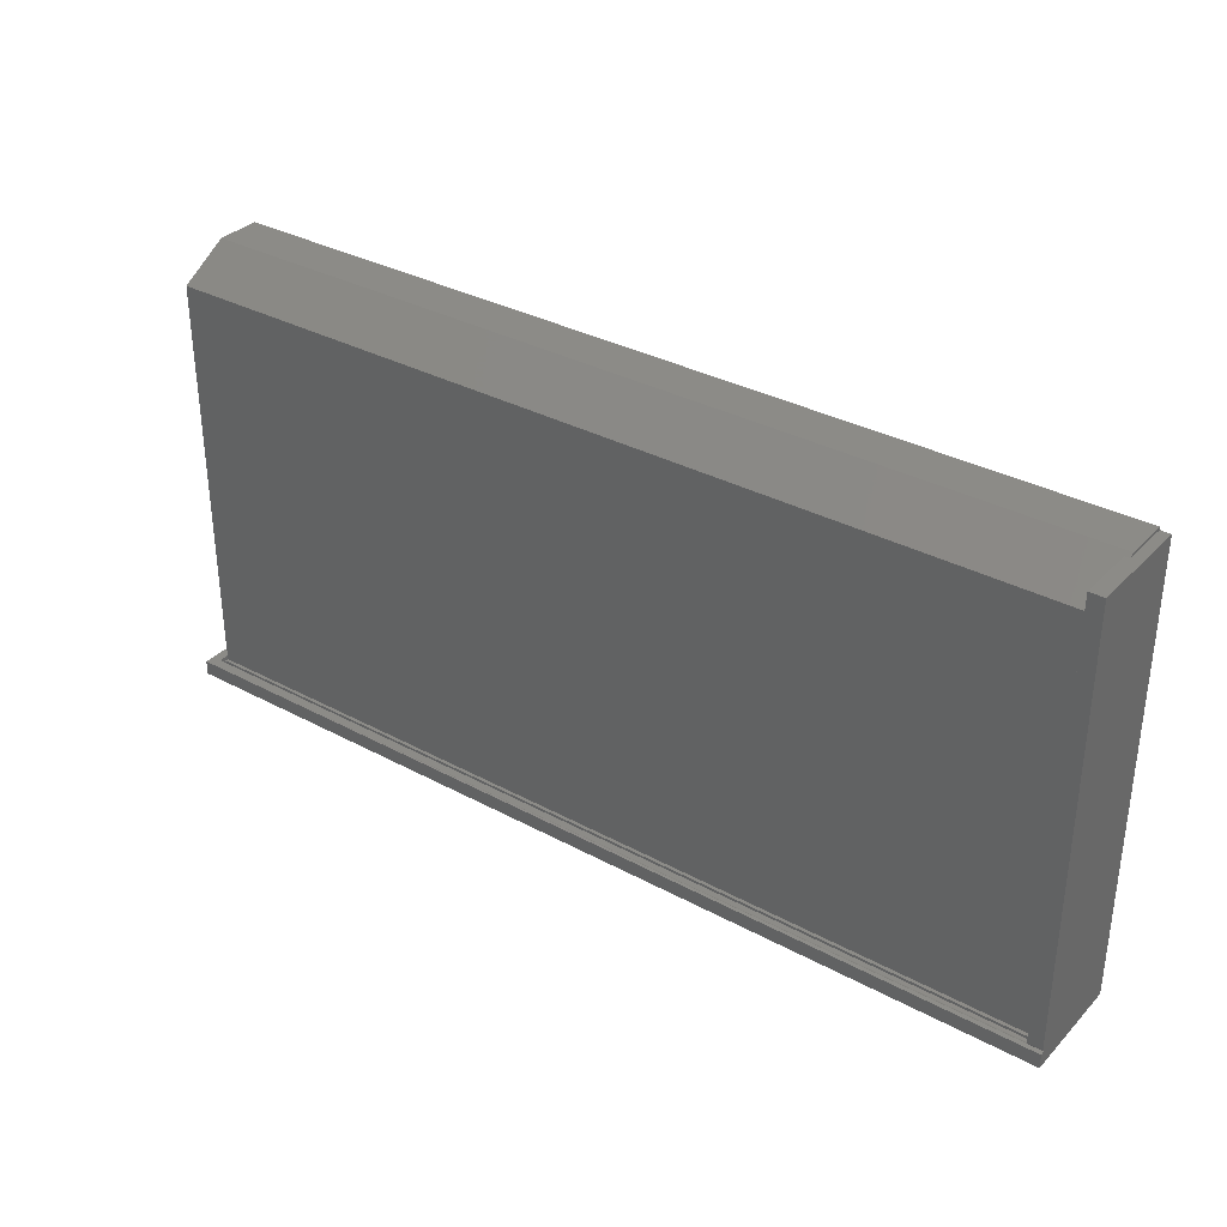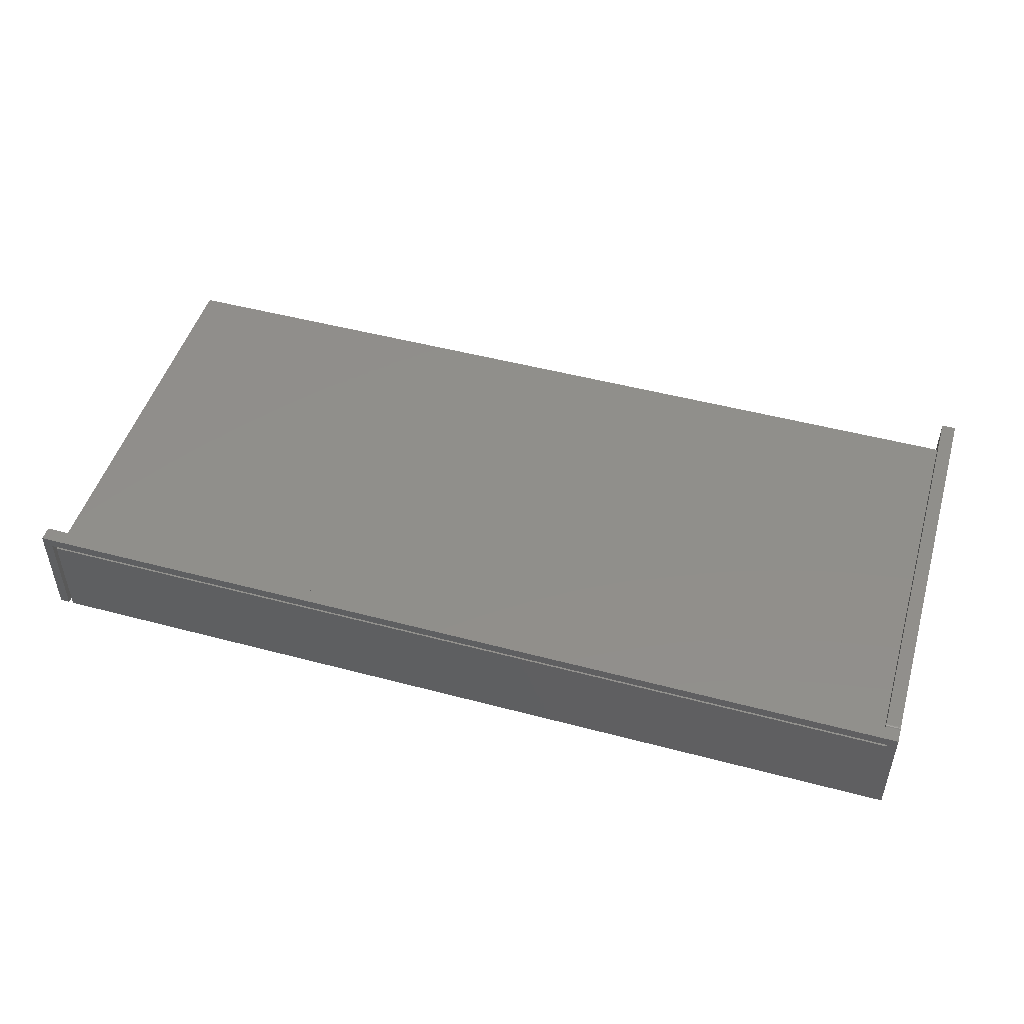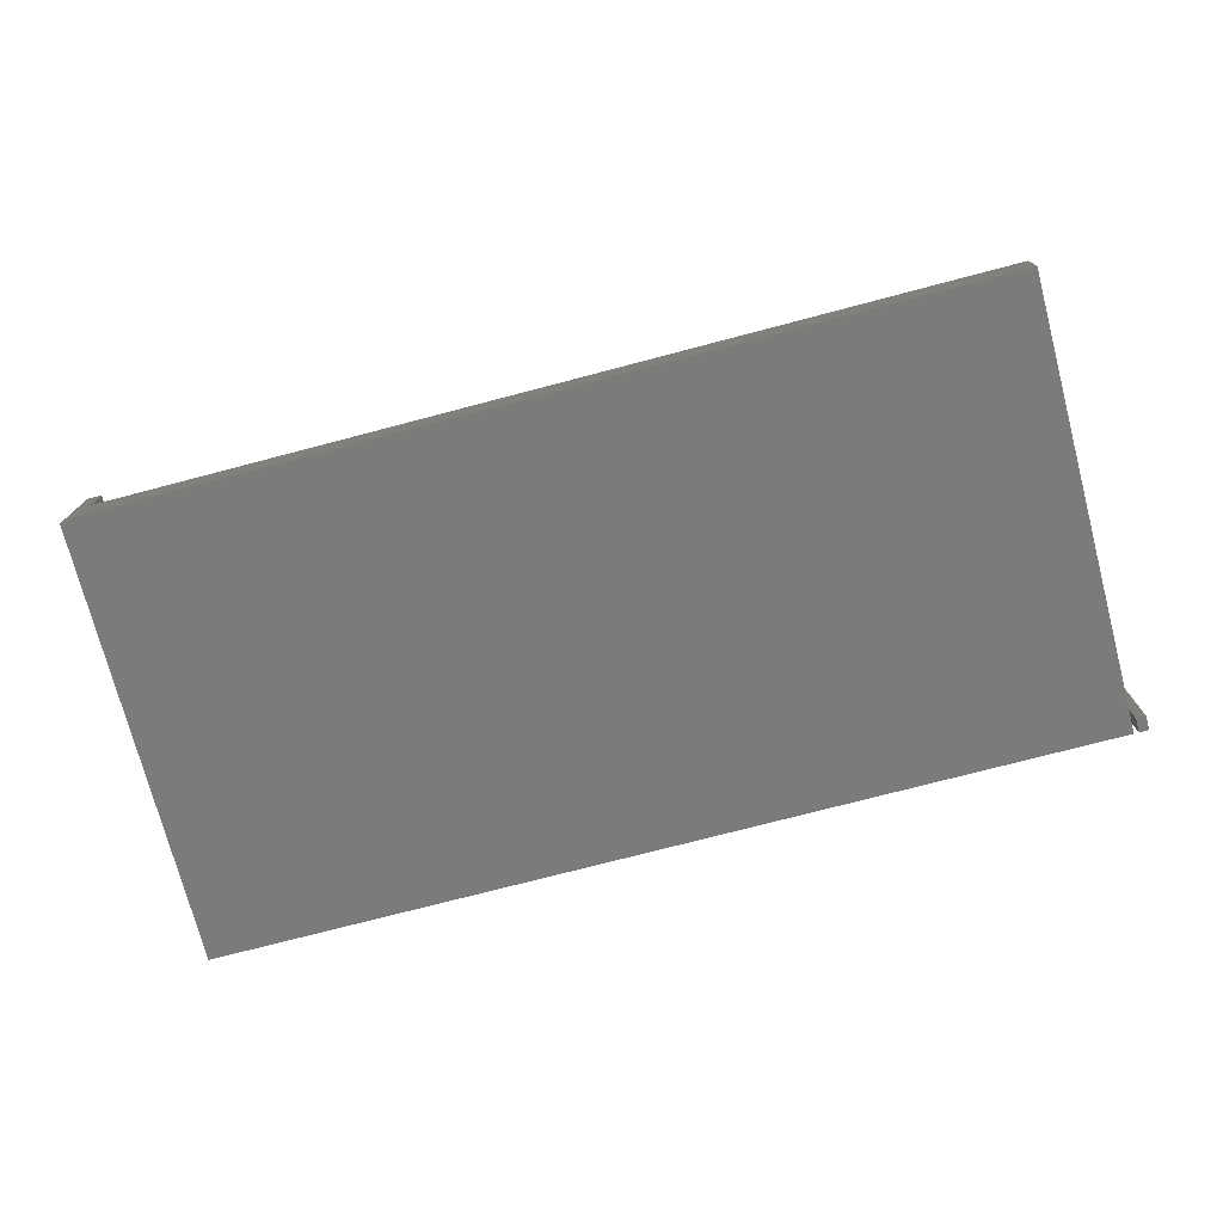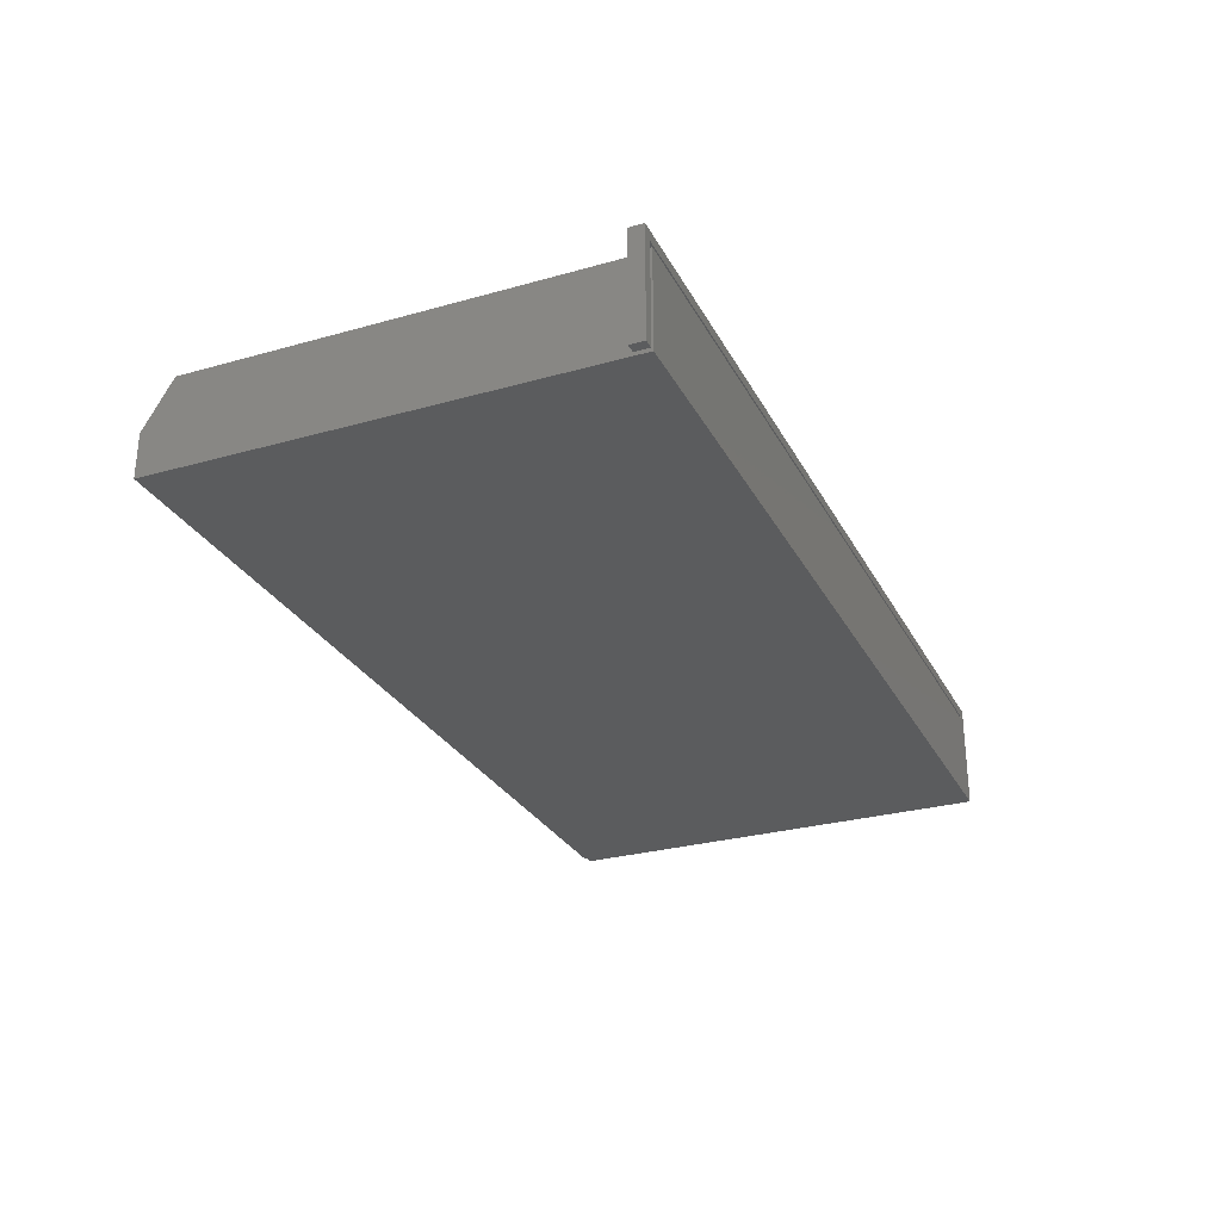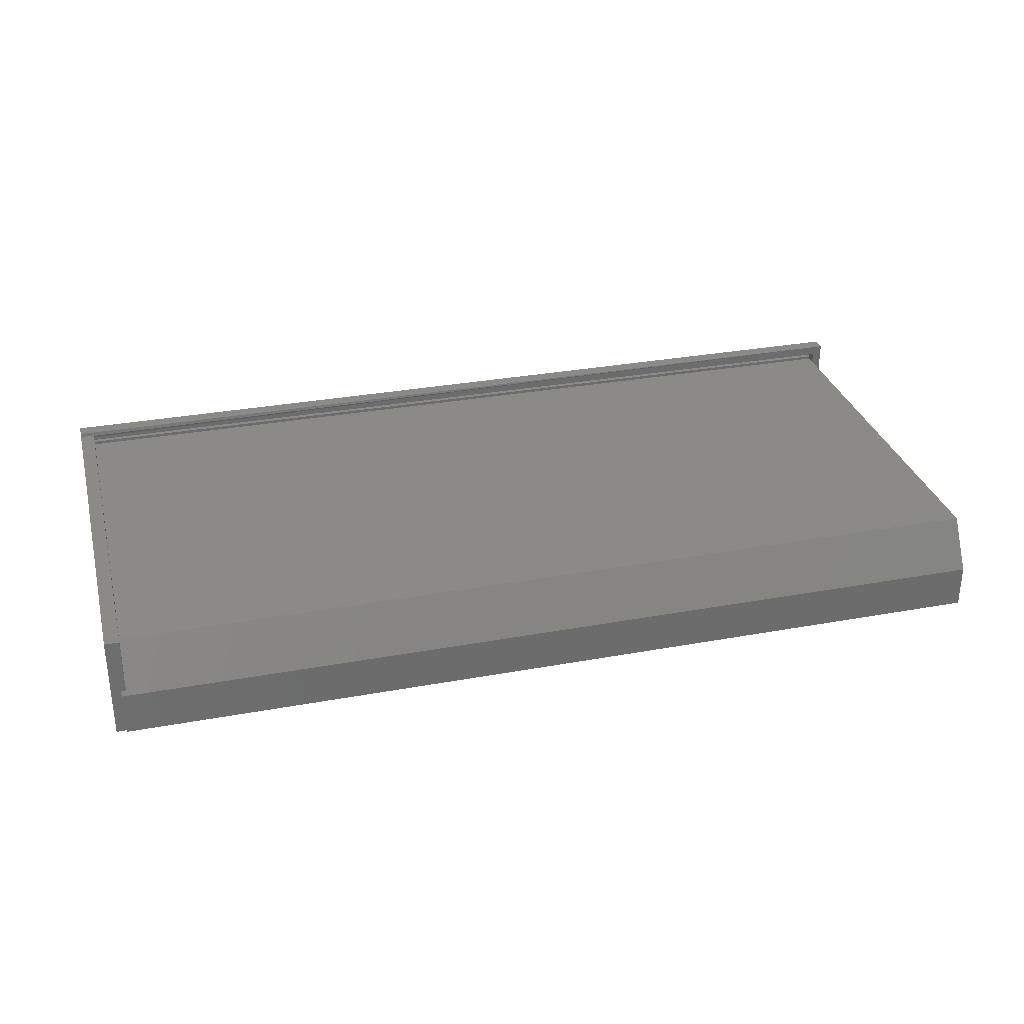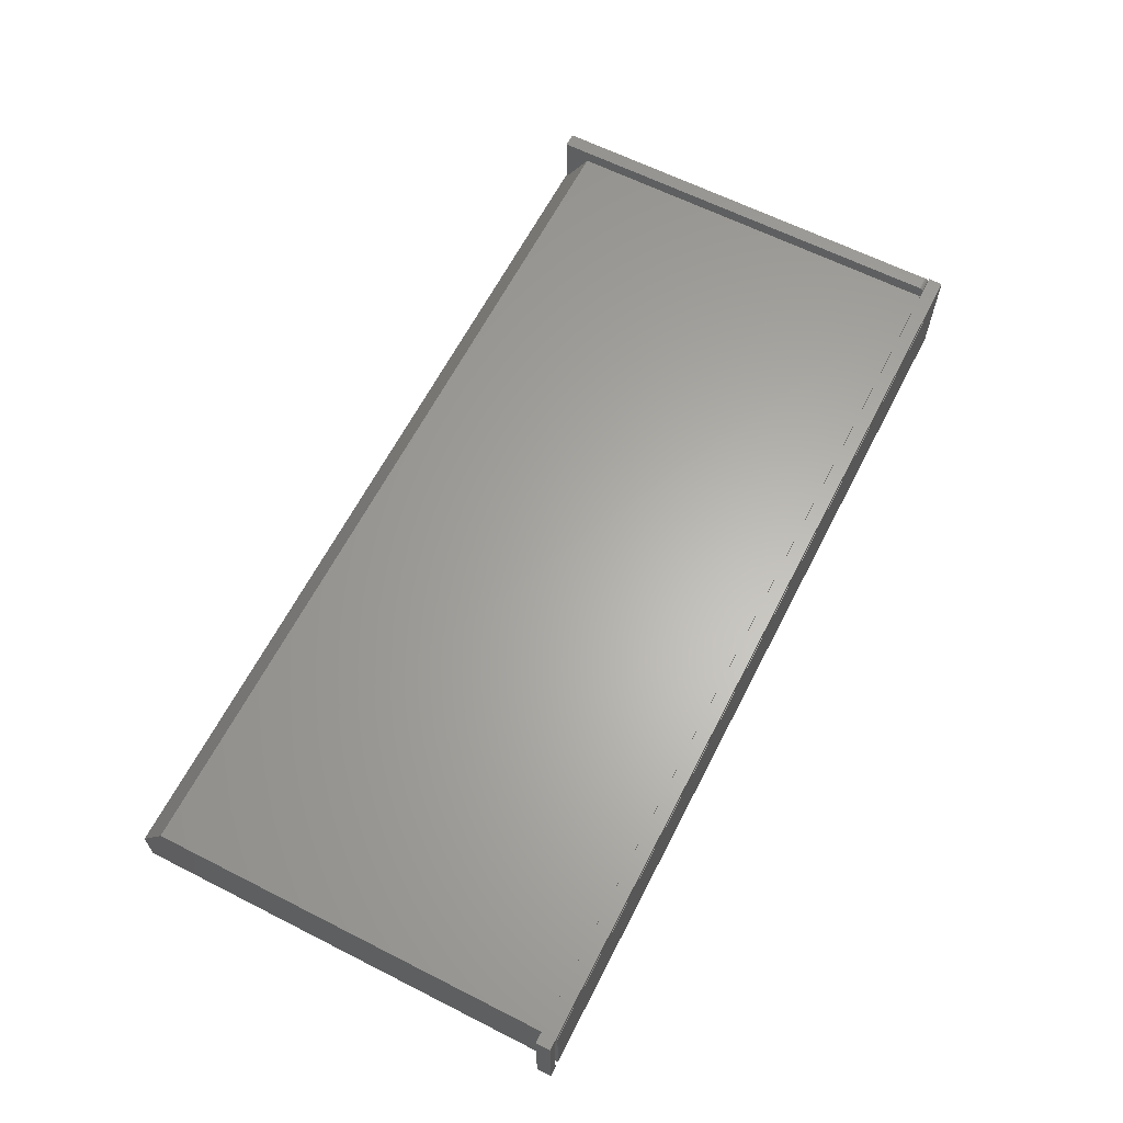
<metadata>
{"format":"stl","ext":"stl","renderer":"f3d","projection":"perspective","resolution":1024,"background":"white","views":[{"elev":33.6,"azim":36.4,"up":"+Y"},{"elev":48.7,"azim":16.5,"up":"+Z"},{"elev":-74.5,"azim":-165.3,"up":"+Z"},{"elev":-28.2,"azim":-66.9,"up":"+Z"},{"elev":31.0,"azim":165.3,"up":"+Z"},{"elev":63.3,"azim":-62.9,"up":"+Z"}]}
</metadata>
<code>
# stl→obj: 52 verts, 100 faces
v 0.7344 0.3558 0.07031
v 0.7344 0.3558 0
v -0.7266 0.3558 0.07031
v -0.7266 0.3558 0
v 0.75 -0.375 0.1737
v 0.75 -0.3502 0.1672
v 0.75 -0.3516 0.1737
v 0.75 -0.375 -9.041e-17
v 0.75 0.3516 0
v 0.75 0.3516 0.1706
v 0.75 -0.3438 0.1706
v 0.75 -0.3453 0.1705
v 0.75 -0.3467 0.17
v 0.75 -0.3481 0.1693
v 0.75 -0.3493 0.1684
v 0.7344 -0.375 0.1538
v -0.7266 -0.375 0.1538
v -0.7266 -0.375 0
v 0.7342 -0.375 0.1579
v -0.75 -0.375 0
v -0.7342 -0.375 -9.668e-19
v -0.75 -0.375 0.1737
v -0.7342 -0.375 0.1579
v -0.7266 0.309 0.1484
v -0.7266 -0.3516 0.1538
v -0.7266 -0.3516 0.1484
v 0.7344 0.3516 0
v 0.7266 -0.3516 0.1484
v 0.7267 -0.3516 0.1538
v 0.7266 -0.3516 0.1579
v 0.7342 -0.3516 0.1579
v 0.7342 -0.3516 0.1538
v 0.7266 -0.3493 0.1684
v 0.7266 -0.3481 0.1693
v 0.7266 -0.3502 0.1672
v 0.7266 0.3516 0.1706
v 0.7266 0.3516 0.07744
v 0.7266 0.3092 0.148
v 0.7266 -0.3516 0.1628
v 0.7266 -0.3514 0.1644
v 0.7266 -0.351 0.1658
v 0.7266 -0.3467 0.17
v 0.7266 -0.3453 0.1705
v 0.7266 -0.3438 0.1706
v 0.7344 0.3516 0.07744
v -0.75 -0.3516 0.1737
v -0.7342 -0.3516 -9.668e-19
v -0.7342 -0.3516 0.1579
v -0.75 -0.3516 0
v 0.75 -0.3514 0.1644
v 0.75 -0.3516 0.1628
v 0.75 -0.351 0.1658
f 1 2 3
f 3 2 4
f 5 6 7
f 5 8 6
f 9 10 11
f 9 11 12
f 9 12 13
f 9 13 14
f 9 14 15
f 9 15 6
f 9 6 8
f 16 17 18
f 16 18 8
f 16 8 5
f 16 5 19
f 20 21 22
f 22 21 23
f 22 23 5
f 5 23 19
f 3 4 24
f 18 17 25
f 18 25 26
f 18 26 24
f 18 24 4
f 4 2 27
f 4 27 18
f 18 27 9
f 18 9 8
f 26 25 28
f 28 25 29
f 30 29 31
f 31 29 32
f 19 31 16
f 16 31 32
f 33 34 35
f 36 37 38
f 36 38 28
f 36 28 29
f 36 29 30
f 36 30 39
f 36 39 40
f 36 40 41
f 36 41 35
f 36 35 34
f 34 42 43
f 34 43 44
f 34 44 36
f 26 28 24
f 24 28 38
f 25 17 29
f 29 17 16
f 29 16 32
f 36 45 37
f 36 10 45
f 9 45 10
f 9 27 45
f 5 7 22
f 22 7 46
f 21 47 23
f 23 47 48
f 22 46 20
f 20 46 49
f 20 49 21
f 21 49 47
f 39 50 51
f 30 48 39
f 46 7 6
f 46 6 52
f 46 52 50
f 46 50 39
f 46 39 48
f 46 48 47
f 46 47 49
f 39 51 40
f 40 51 50
f 40 50 41
f 41 50 52
f 41 52 35
f 35 52 6
f 35 6 33
f 33 6 15
f 33 15 34
f 34 15 14
f 34 14 42
f 42 14 13
f 42 13 43
f 43 13 12
f 43 12 44
f 44 12 11
f 23 48 19
f 19 48 30
f 19 30 31
f 10 36 11
f 11 36 44
f 37 45 1
f 1 3 37
f 37 3 24
f 37 24 38
f 2 45 27
f 2 1 45

</code>
